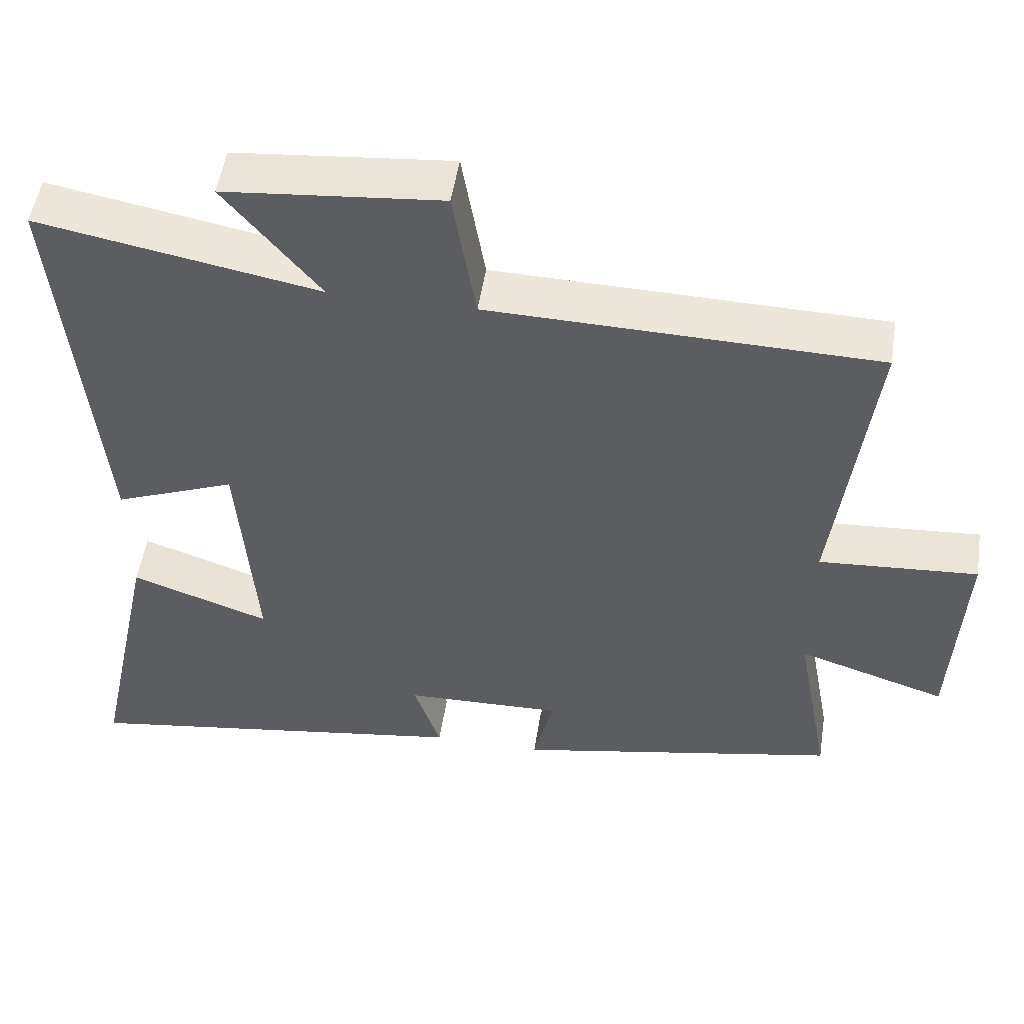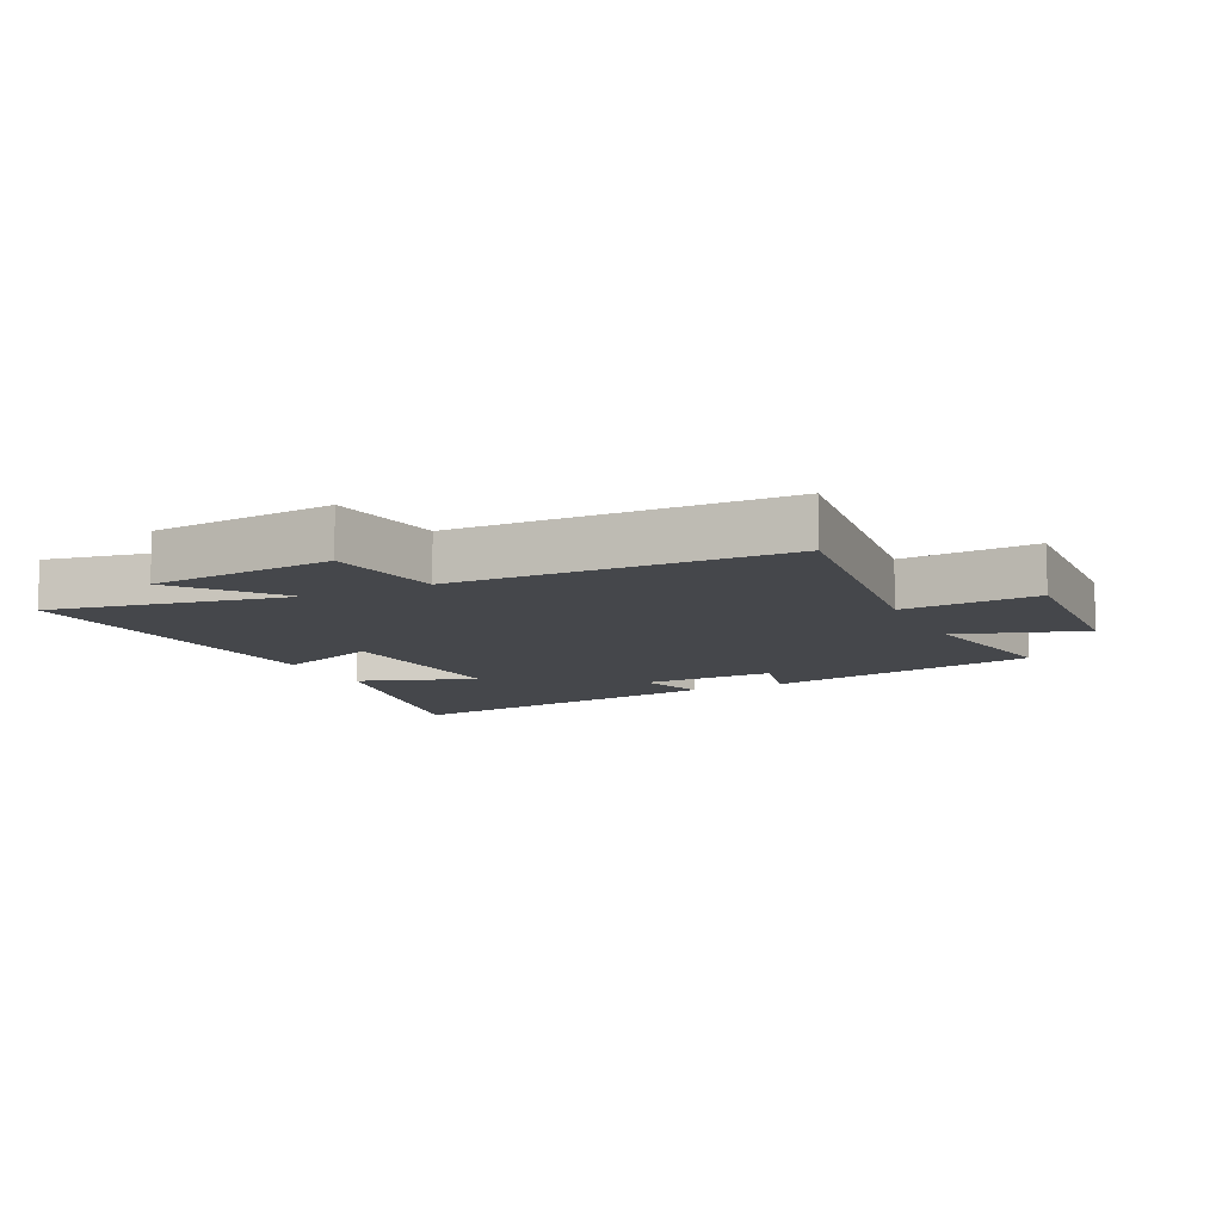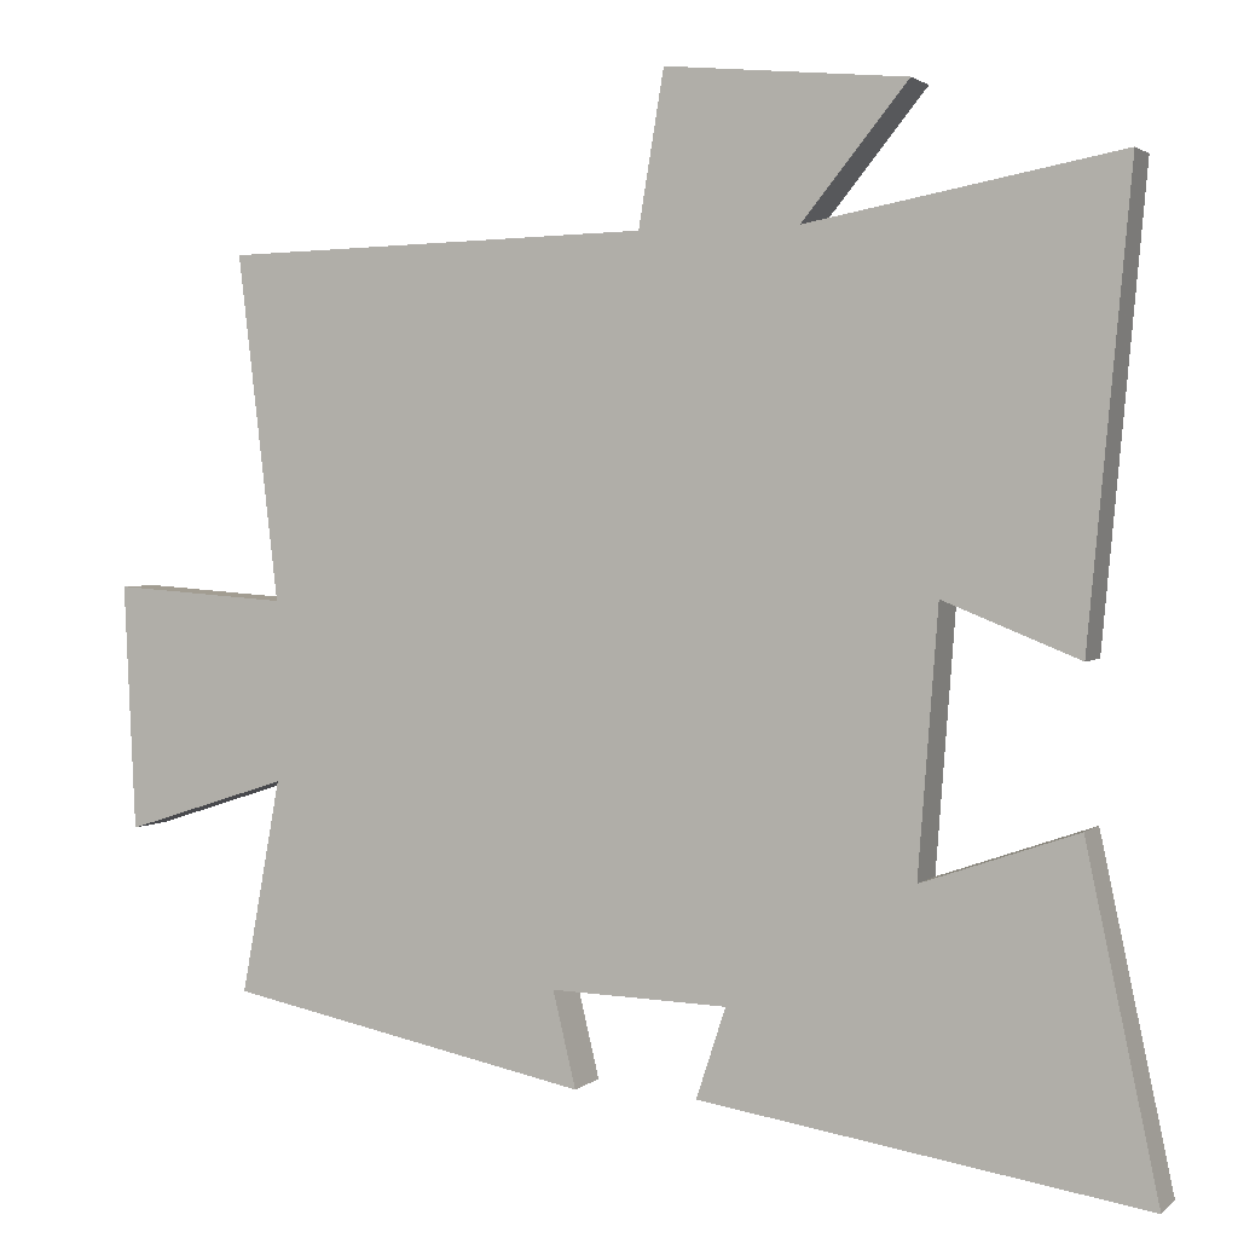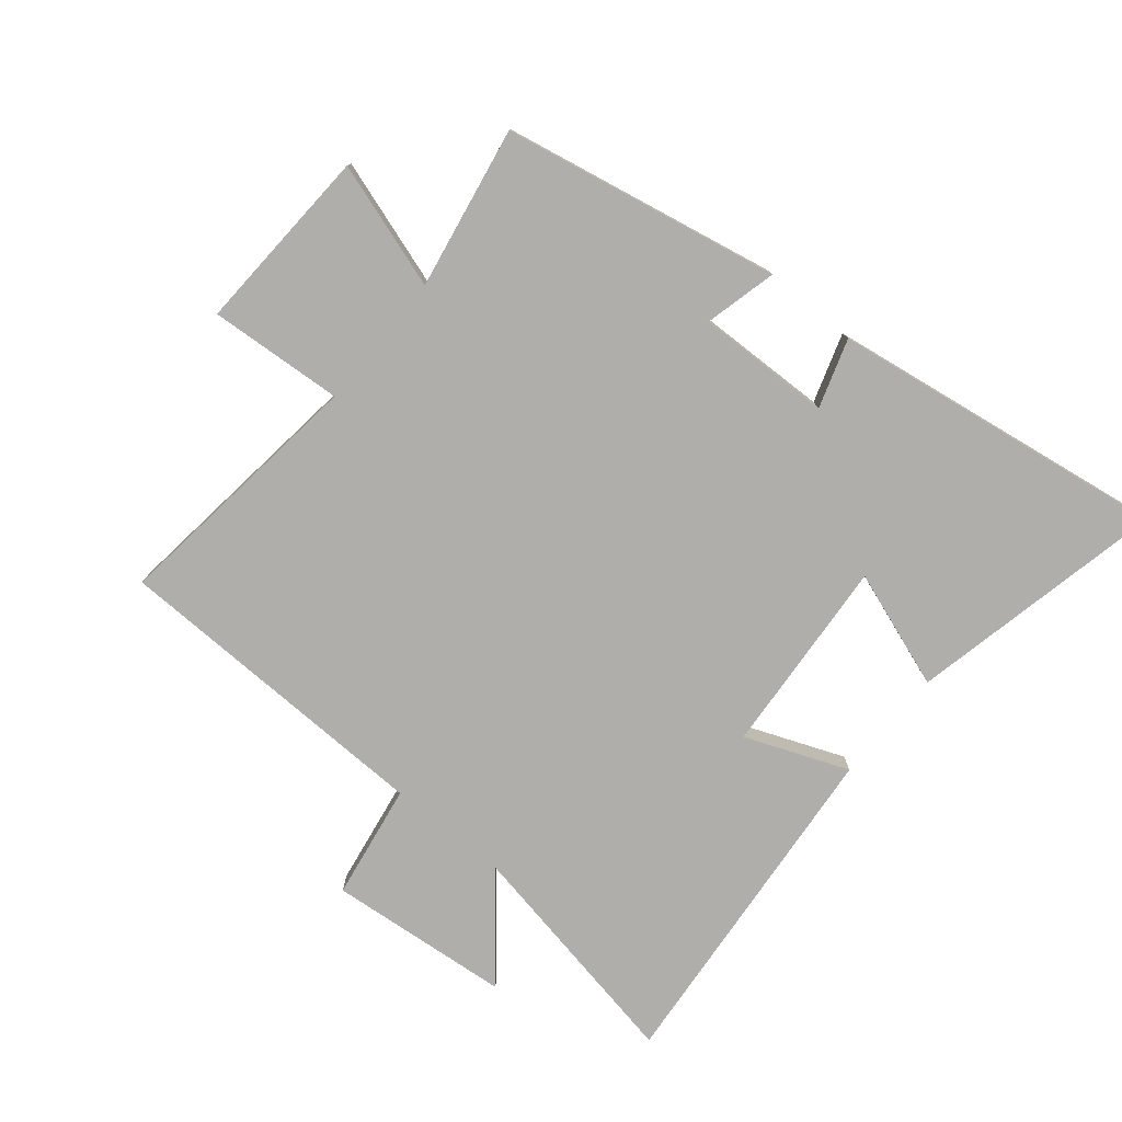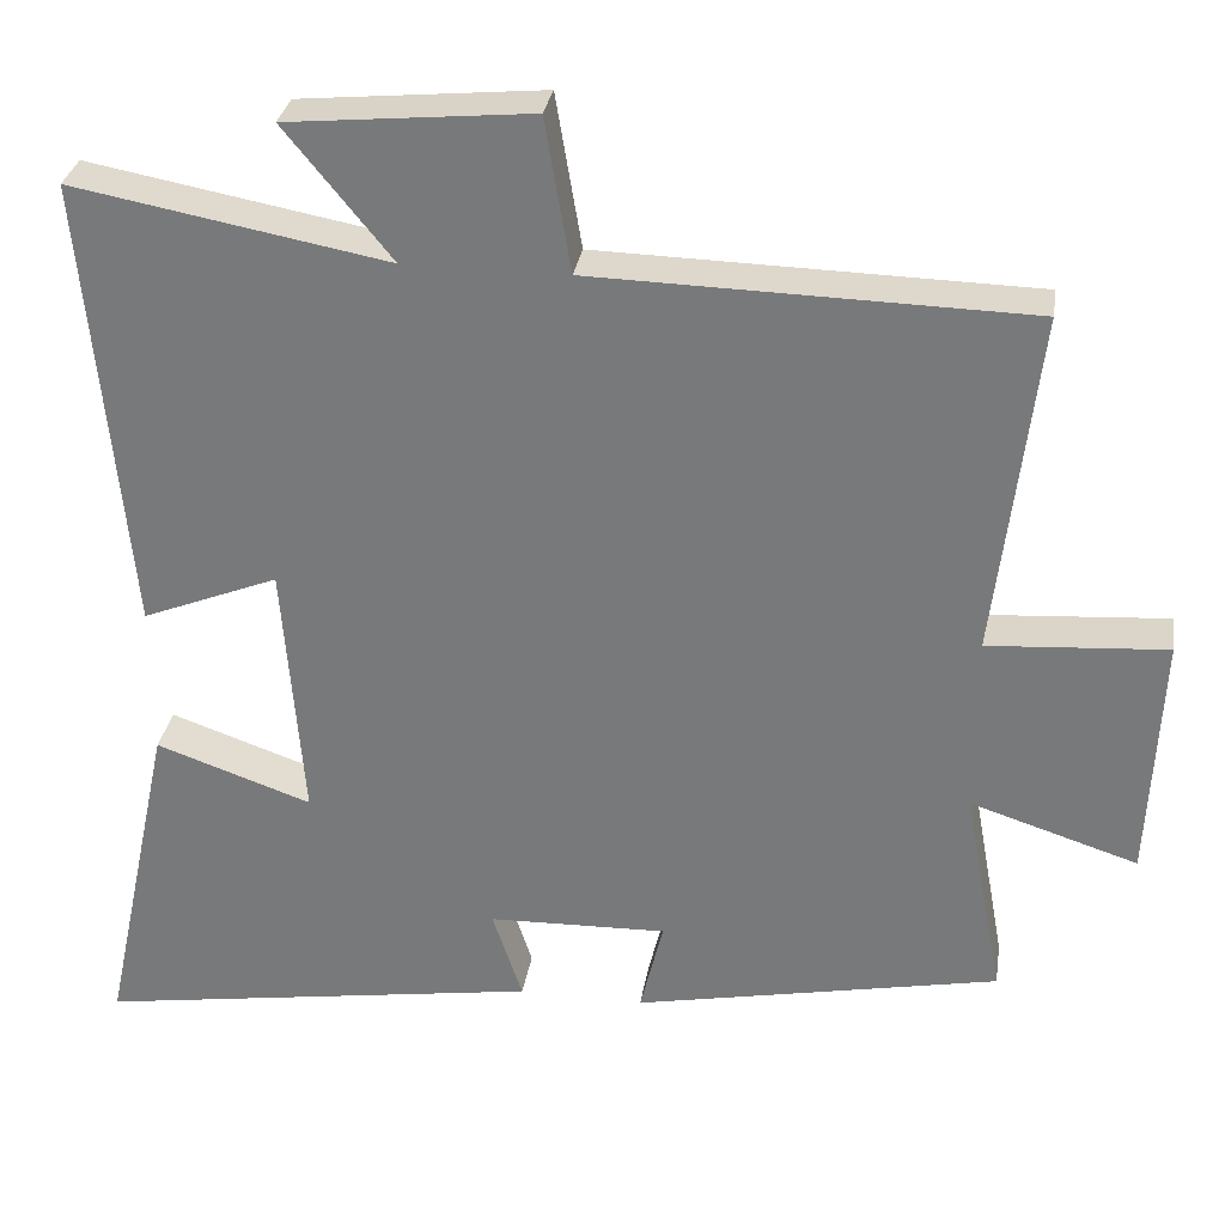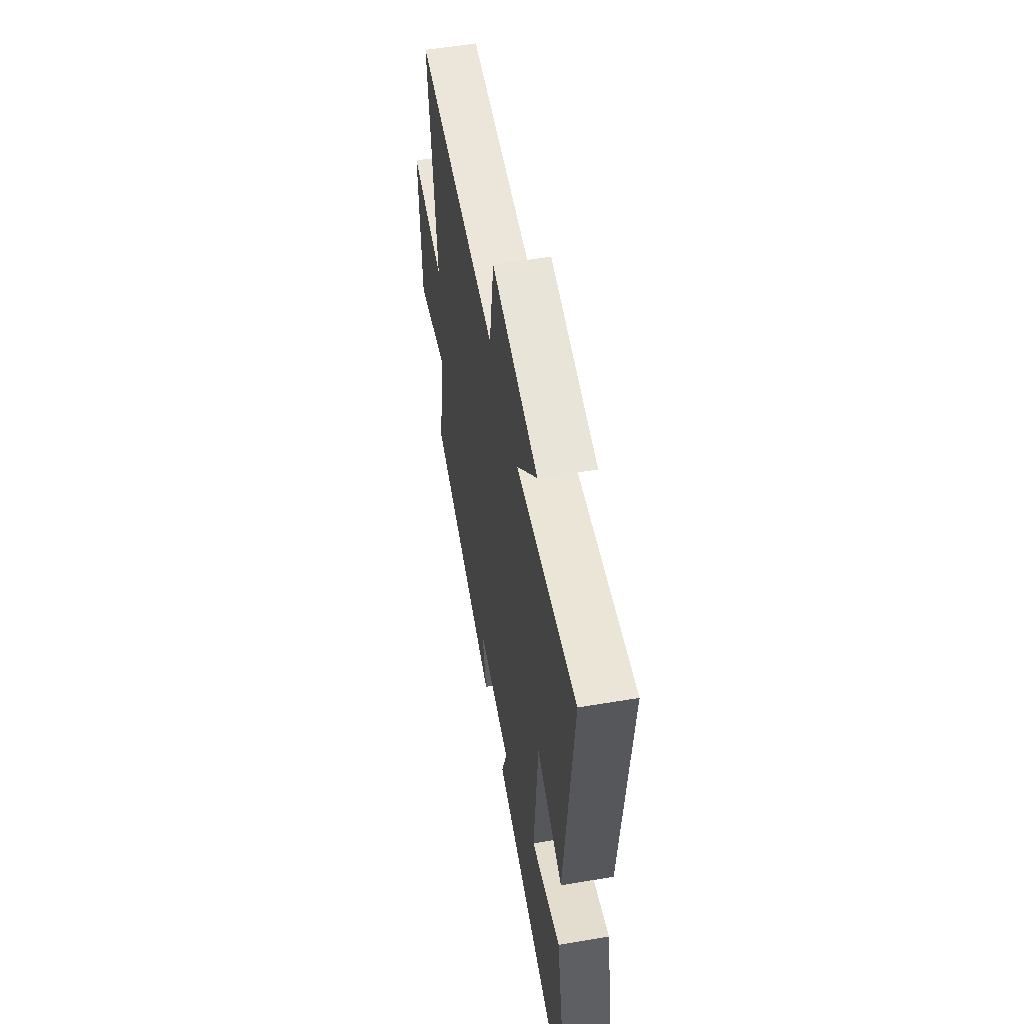
<metadata>
{"format":"obj","ext":"obj","renderer":"f3d","projection":"perspective","resolution":1024,"background":"white","views":[{"elev":51.5,"azim":8.8,"up":"+Z"},{"elev":-10.2,"azim":25.7,"up":"+Y"},{"elev":2.3,"azim":-157.3,"up":"+Z"},{"elev":-77.8,"azim":140.4,"up":"+Y"},{"elev":30.9,"azim":8.9,"up":"+Z"},{"elev":55.9,"azim":-100.0,"up":"+Z"}]}
</metadata>
<code>
v 0.548 0.07 -0.412
v 0.105 0.07 -0.5
v 0.133 0.07 -0.384
v -0.083 0.07 -0.39
v -0.047 0.07 -0.5
v -0.588 0.07 -0.583
v -0.5 0.07 -0.171
v -0.311 0.07 -0.237
v -0.335 0.07 0.081
v -0.5 0.07 0.015
v -0.551 0.07 0.57
v -0.171 0.07 0.5
v -0.3 0.07 0.658
v -0.006 0.07 0.686
v 0.025 0.07 0.5
v 0.55 0.07 0.488
v 0.5 0.07 0.068
v 0.716 0.07 0.083
v 0.702 0.07 -0.217
v 0.5 0.07 -0.152
v 0.548 0 -0.412
v 0.105 0 -0.5
v 0.133 0 -0.384
v -0.083 0 -0.39
v -0.047 0 -0.5
v -0.588 0 -0.583
v -0.5 0 -0.171
v -0.311 0 -0.237
v -0.335 0 0.081
v -0.5 0 0.015
v -0.551 0 0.57
v -0.171 0 0.5
v -0.3 0 0.658
v -0.006 0 0.686
v 0.025 0 0.5
v 0.55 0 0.488
v 0.5 0 0.068
v 0.716 0 0.083
v 0.702 0 -0.217
v 0.5 0 -0.152
f 17 18 19 20
f 15 16 17
f 15 17 20
f 12 13 14 15
f 12 15 20 1
f 9 10 11 12
f 8 9 12 1
f 4 5 6 7
f 4 7 8
f 3 4 8
f 1 2 3
f 1 3 8
f 40 39 38 37
f 37 36 35
f 40 37 35
f 35 34 33 32
f 21 40 35 32
f 32 31 30 29
f 21 32 29 28
f 27 26 25 24
f 28 27 24
f 28 24 23
f 23 22 21
f 28 23 21
f 1 21 22 2
f 2 22 23 3
f 3 23 24 4
f 4 24 25 5
f 5 25 26 6
f 6 26 27 7
f 7 27 28 8
f 8 28 29 9
f 9 29 30 10
f 10 30 31 11
f 11 31 32 12
f 12 32 33 13
f 13 33 34 14
f 14 34 35 15
f 15 35 36 16
f 16 36 37 17
f 17 37 38 18
f 18 38 39 19
f 19 39 40 20
f 20 40 21 1

</code>
